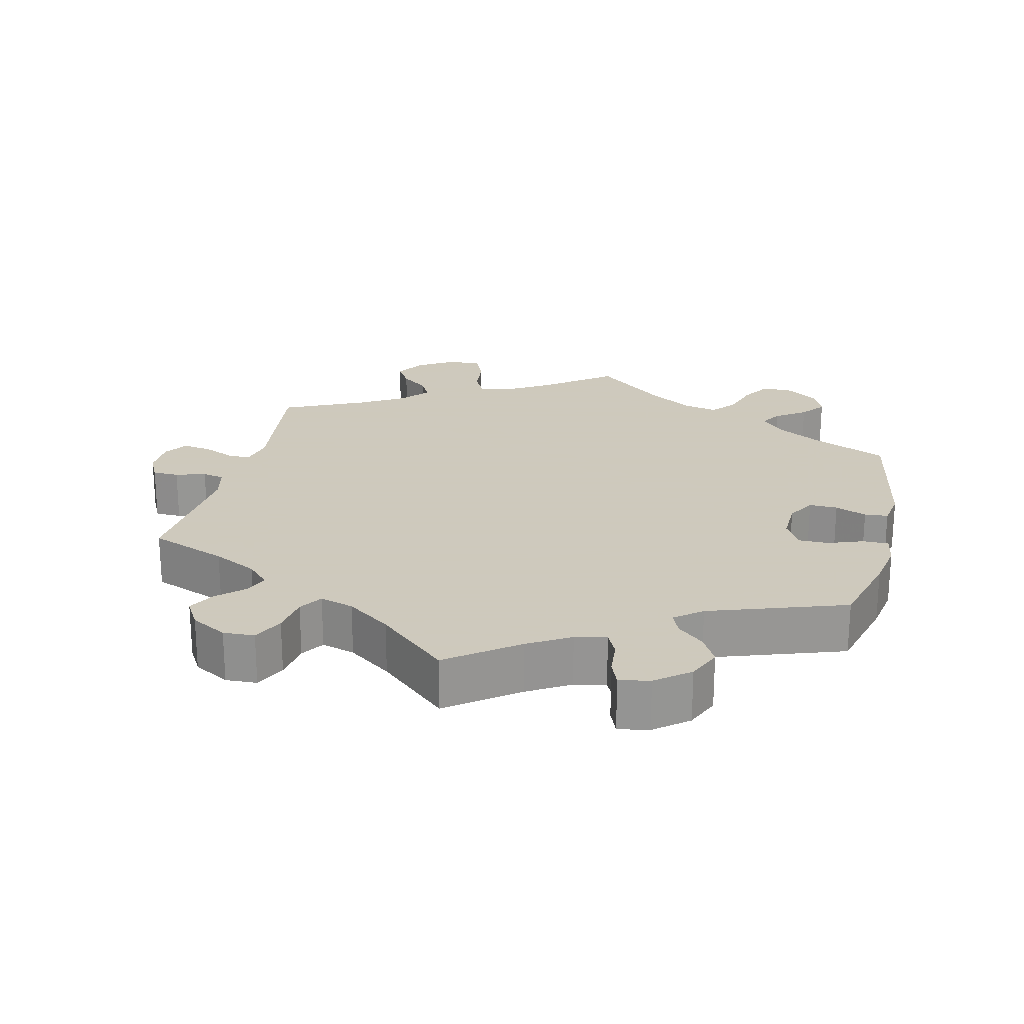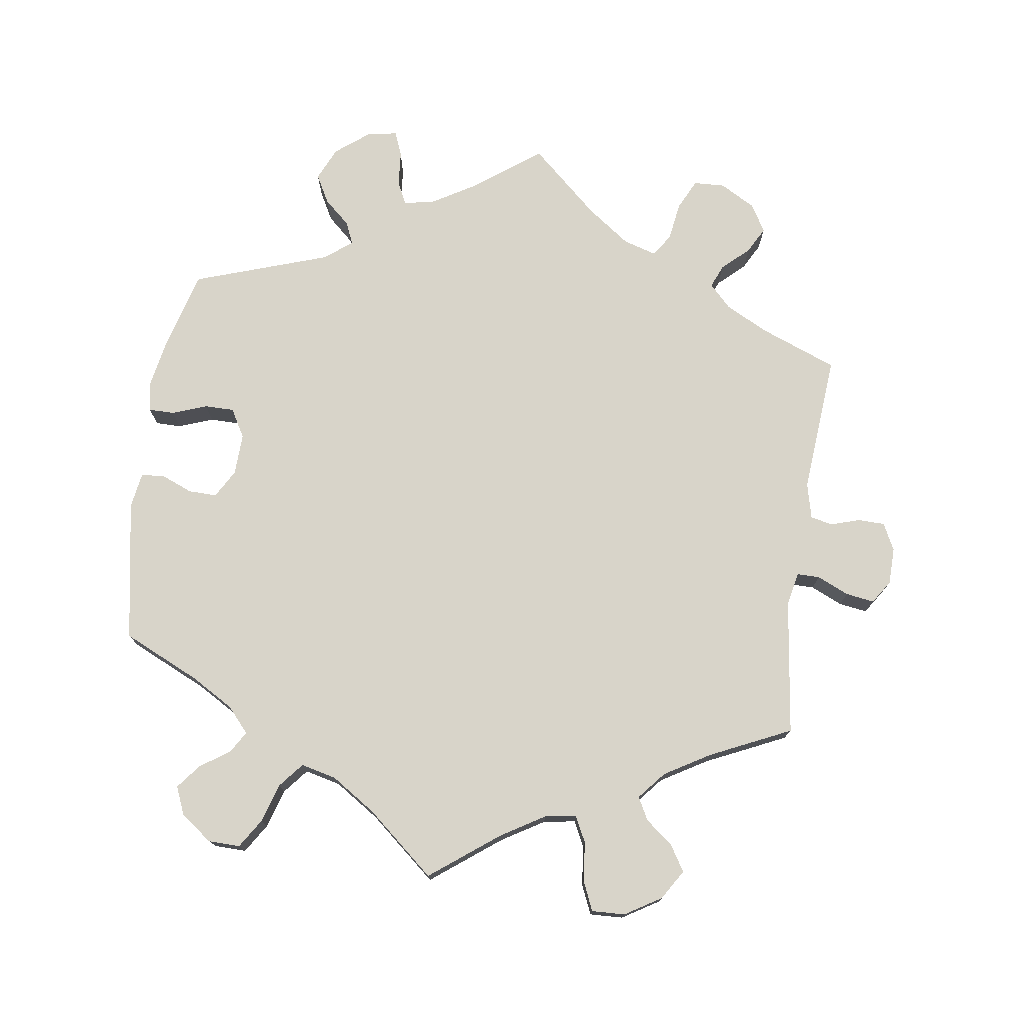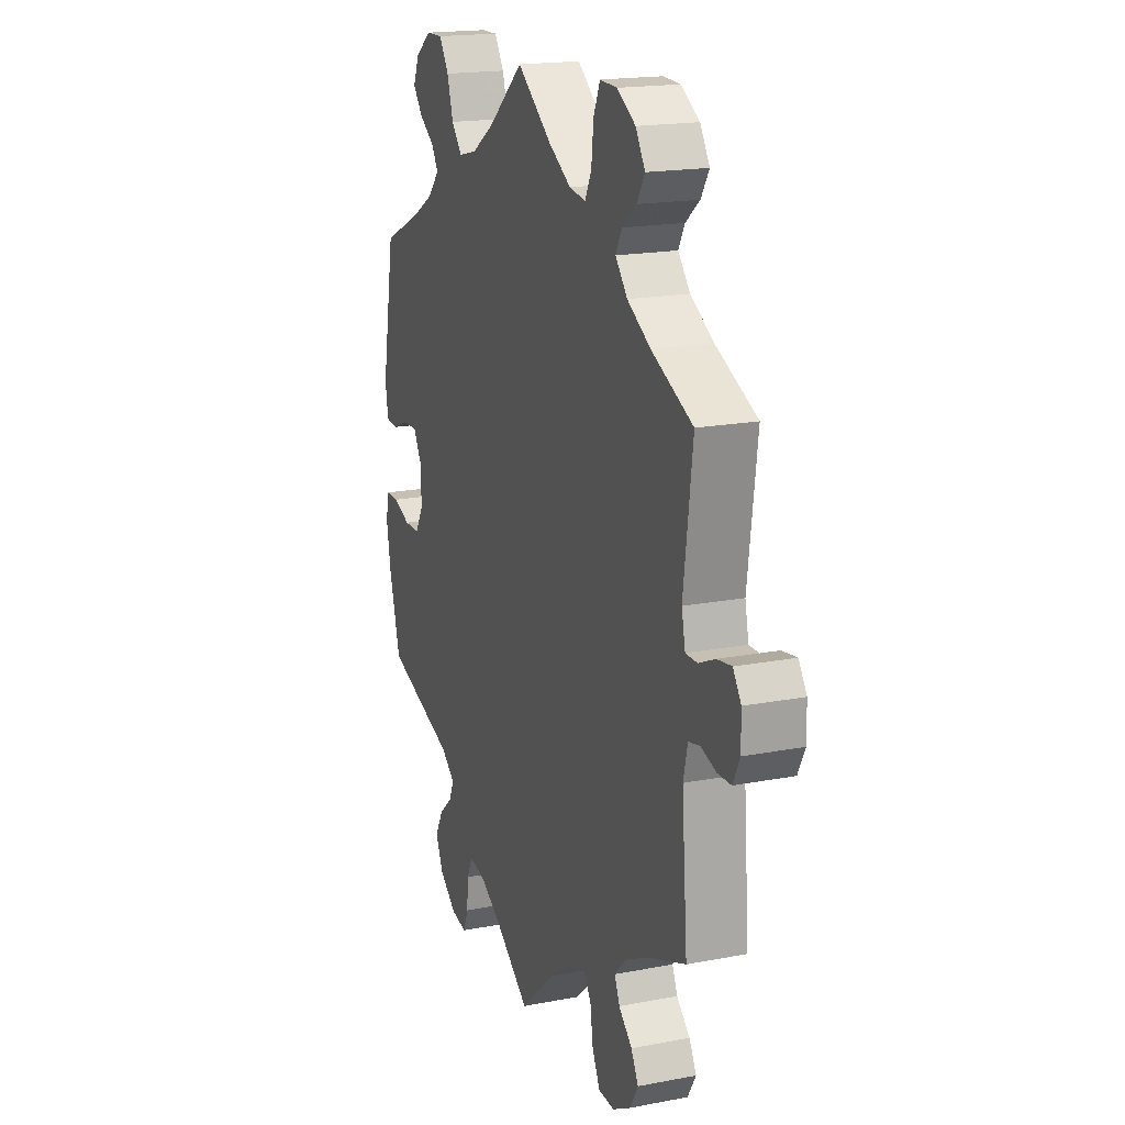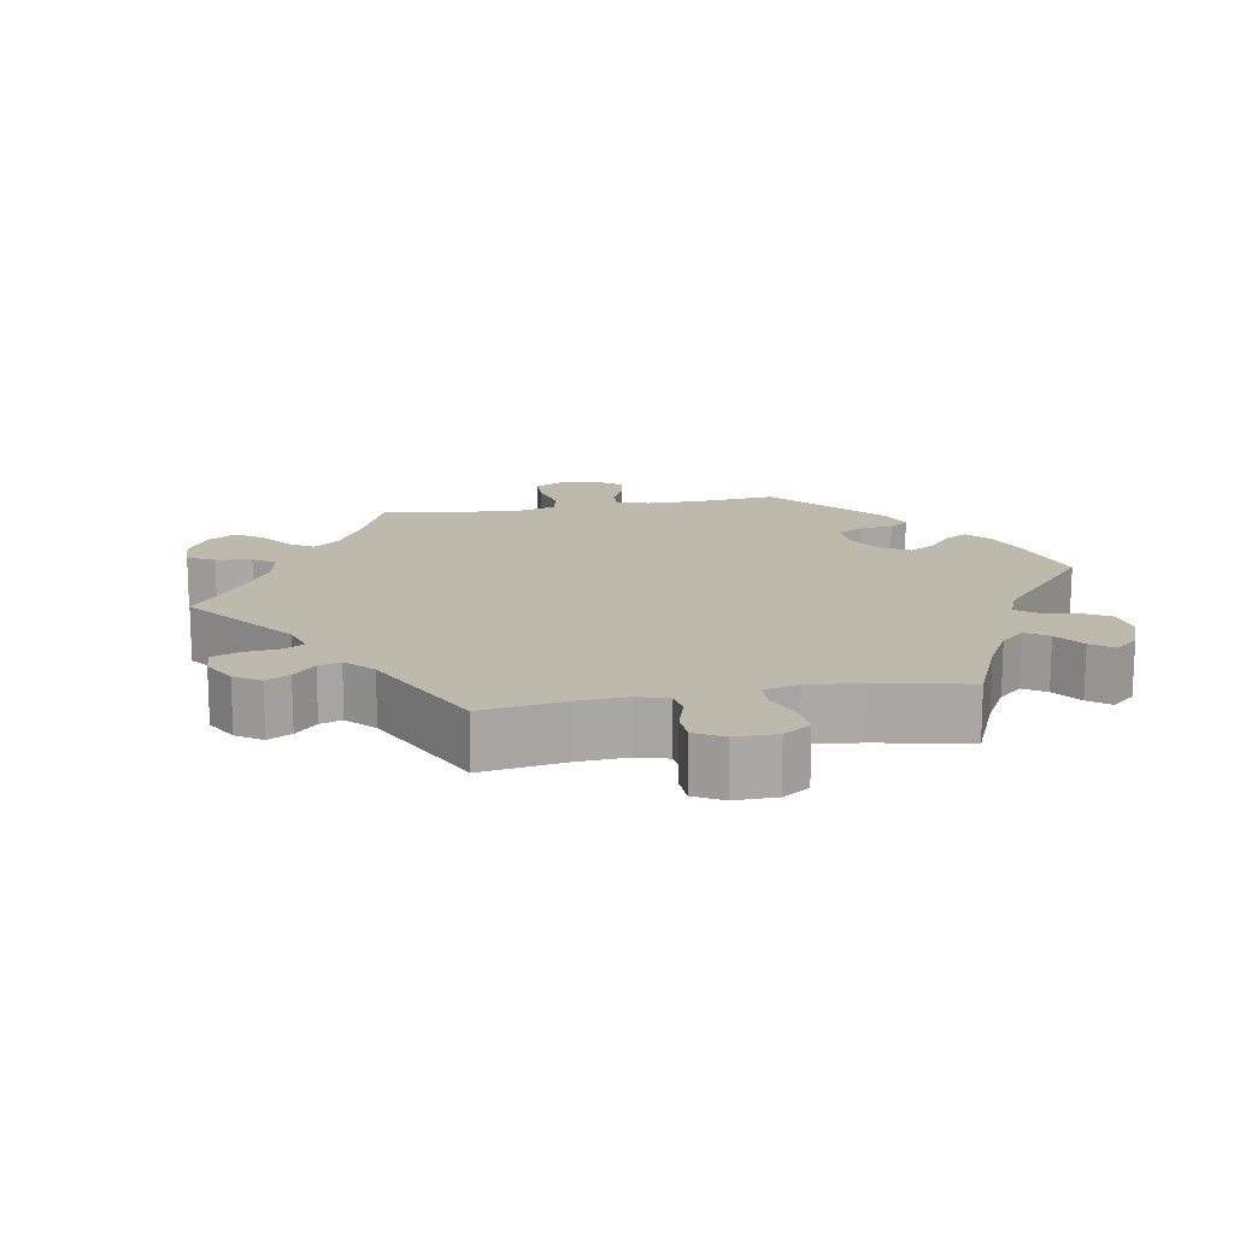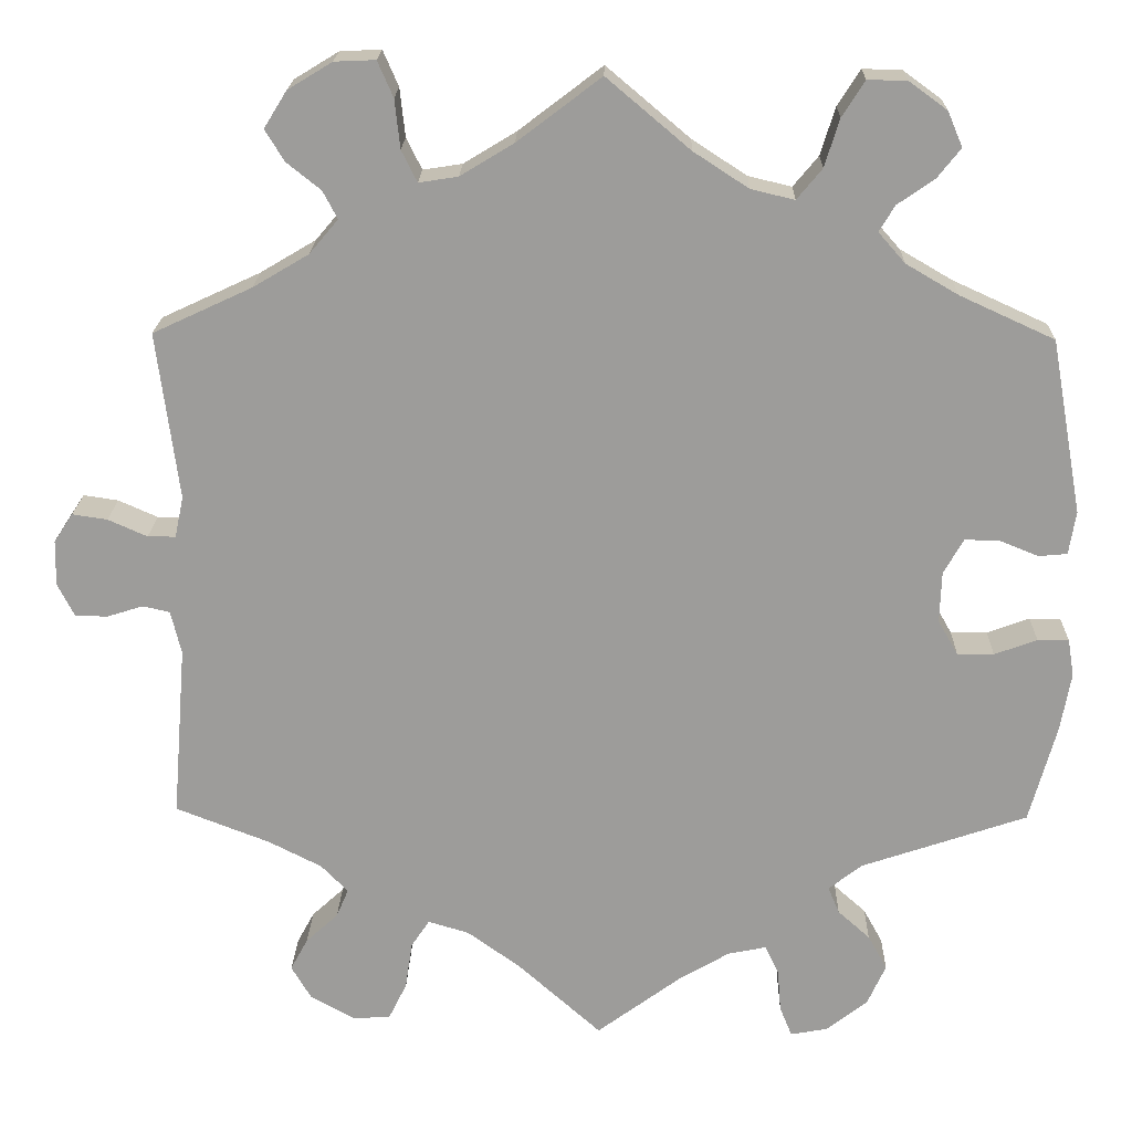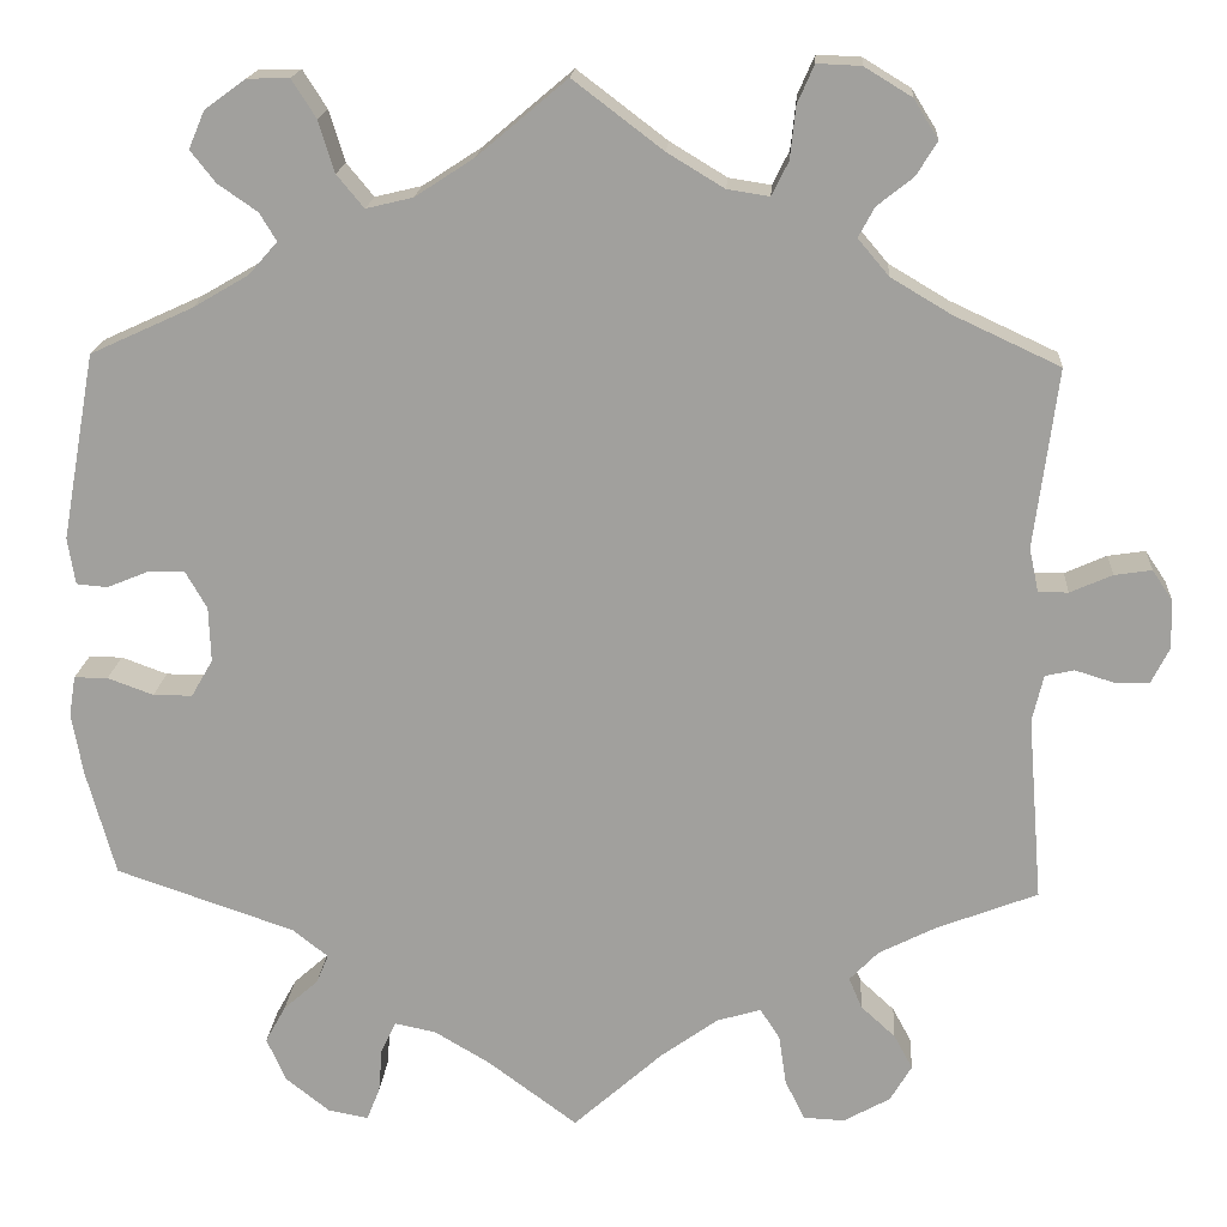
<metadata>
{"format":"obj","ext":"obj","renderer":"f3d","projection":"perspective","resolution":1024,"background":"white","views":[{"elev":22.6,"azim":-166.8,"up":"+Y"},{"elev":75.2,"azim":8.2,"up":"+Y"},{"elev":18.1,"azim":69.4,"up":"+Z"},{"elev":15.0,"azim":139.7,"up":"+Y"},{"elev":19.6,"azim":-178.6,"up":"+Z"},{"elev":17.7,"azim":3.8,"up":"+Z"}]}
</metadata>
<code>
v -0.531 0.07 -0.176
v -0.543 0.07 -0.109
v -0.536 0.07 -0.066
v -0.5 0.07 -0.066
v -0.451 0.07 -0.084
v -0.409 0.07 -0.084
v -0.386 0.07 -0.044
v -0.388 0.07 0.015
v -0.411 0.07 0.055
v -0.451 0.07 0.054
v -0.495 0.07 0.036
v -0.528 0.07 0.039
v -0.536 0.07 0.089
v -0.5 0.07 0.289
v -0.391 0.07 0.339
v -0.331 0.07 0.374
v -0.3 0.07 0.409
v -0.318 0.07 0.439
v -0.36 0.07 0.468
v -0.387 0.07 0.502
v -0.37 0.07 0.542
v -0.326 0.07 0.574
v -0.281 0.07 0.575
v -0.255 0.07 0.534
v -0.238 0.07 0.479
v -0.209 0.07 0.444
v -0.159 0.07 0.456
v -0.096 0.07 0.497
v 0 0.07 0.578
v 0.096 0.07 0.505
v 0.157 0.07 0.468
v 0.202 0.07 0.461
v 0.22 0.07 0.497
v 0.226 0.07 0.553
v 0.244 0.07 0.594
v 0.291 0.07 0.592
v 0.342 0.07 0.561
v 0.368 0.07 0.519
v 0.346 0.07 0.483
v 0.307 0.07 0.452
v 0.29 0.07 0.42
v 0.323 0.07 0.381
v 0.387 0.07 0.343
v 0.501 0.07 0.29
v 0.476 0.07 0.098
v 0.486 0.07 0.051
v 0.518 0.07 0.051
v 0.563 0.07 0.071
v 0.603 0.07 0.077
v 0.625 0.07 0.044
v 0.626 0.07 -0.008
v 0.607 0.07 -0.046
v 0.57 0.07 -0.047
v 0.528 0.07 -0.034
v 0.497 0.07 -0.041
v 0.485 0.07 -0.091
v 0.501 0.07 -0.289
v 0.393 0.07 -0.331
v 0.332 0.07 -0.362
v 0.301 0.07 -0.394
v 0.315 0.07 -0.427
v 0.352 0.07 -0.461
v 0.372 0.07 -0.498
v 0.349 0.07 -0.537
v 0.299 0.07 -0.565
v 0.255 0.07 -0.563
v 0.234 0.07 -0.52
v 0.226 0.07 -0.466
v 0.205 0.07 -0.434
v 0.158 0.07 -0.448
v 0.097 0.07 -0.492
v 0.001 0.07 -0.578
v -0.095 0.07 -0.507
v -0.154 0.07 -0.472
v -0.198 0.07 -0.463
v -0.214 0.07 -0.496
v -0.218 0.07 -0.545
v -0.232 0.07 -0.58
v -0.275 0.07 -0.572
v -0.322 0.07 -0.535
v -0.343 0.07 -0.488
v -0.321 0.07 -0.448
v -0.284 0.07 -0.415
v -0.271 0.07 -0.384
v -0.309 0.07 -0.354
v -0.5 0.07 -0.289
v -0.531 0 -0.176
v -0.543 0 -0.109
v -0.536 0 -0.066
v -0.5 0 -0.066
v -0.451 0 -0.084
v -0.409 0 -0.084
v -0.386 0 -0.044
v -0.388 0 0.015
v -0.411 0 0.055
v -0.451 0 0.054
v -0.495 0 0.036
v -0.528 0 0.039
v -0.536 0 0.089
v -0.5 0 0.289
v -0.391 0 0.339
v -0.331 0 0.374
v -0.3 0 0.409
v -0.318 0 0.439
v -0.36 0 0.468
v -0.387 0 0.502
v -0.37 0 0.542
v -0.326 0 0.574
v -0.281 0 0.575
v -0.255 0 0.534
v -0.238 0 0.479
v -0.209 0 0.444
v -0.159 0 0.456
v -0.096 0 0.497
v 0 0 0.578
v 0.096 0 0.505
v 0.157 0 0.468
v 0.202 0 0.461
v 0.22 0 0.497
v 0.226 0 0.553
v 0.244 0 0.594
v 0.291 0 0.592
v 0.342 0 0.561
v 0.368 0 0.519
v 0.346 0 0.483
v 0.307 0 0.452
v 0.29 0 0.42
v 0.323 0 0.381
v 0.387 0 0.343
v 0.501 0 0.29
v 0.476 0 0.098
v 0.486 0 0.051
v 0.518 0 0.051
v 0.563 0 0.071
v 0.603 0 0.077
v 0.625 0 0.044
v 0.626 0 -0.008
v 0.607 0 -0.046
v 0.57 0 -0.047
v 0.528 0 -0.034
v 0.497 0 -0.041
v 0.485 0 -0.091
v 0.501 0 -0.289
v 0.393 0 -0.331
v 0.332 0 -0.362
v 0.301 0 -0.394
v 0.315 0 -0.427
v 0.352 0 -0.461
v 0.372 0 -0.498
v 0.349 0 -0.537
v 0.299 0 -0.565
v 0.255 0 -0.563
v 0.234 0 -0.52
v 0.226 0 -0.466
v 0.205 0 -0.434
v 0.158 0 -0.448
v 0.097 0 -0.492
v 0.001 0 -0.578
v -0.095 0 -0.507
v -0.154 0 -0.472
v -0.198 0 -0.463
v -0.214 0 -0.496
v -0.218 0 -0.545
v -0.232 0 -0.58
v -0.275 0 -0.572
v -0.322 0 -0.535
v -0.343 0 -0.488
v -0.321 0 -0.448
v -0.284 0 -0.415
v -0.271 0 -0.384
v -0.309 0 -0.354
v -0.5 0 -0.289
f 85 86 1 2
f 84 85 2 3
f 80 81 82 83
f 80 83 84
f 79 80 84
f 76 77 78 79
f 75 76 79 84
f 74 75 84 3
f 71 72 73
f 70 71 73 74
f 69 70 74 3
f 65 66 67 68
f 65 68 69
f 64 65 69
f 61 62 63 64
f 60 61 64 69
f 59 60 69 3
f 56 57 58
f 55 56 58 59
f 51 52 53 54
f 51 54 55
f 50 51 55
f 47 48 49 50
f 46 47 50 55
f 45 46 55 59
f 43 44 45 59
f 37 38 39 40
f 37 40 41
f 36 37 41
f 33 34 35 36
f 32 33 36 41
f 31 32 41 42
f 28 29 30
f 27 28 30 31
f 26 27 31 42
f 22 23 24 25
f 22 25 26
f 21 22 26
f 18 19 20 21
f 17 18 21 26
f 16 17 26 42
f 12 13 14 15
f 10 11 12 15
f 9 10 15 16
f 8 9 16 42
f 3 4 5
f 59 3 5
f 59 5 6
f 43 59 6 7
f 7 8 42 43
f 88 87 172 171
f 89 88 171 170
f 169 168 167 166
f 170 169 166
f 170 166 165
f 165 164 163 162
f 170 165 162 161
f 89 170 161 160
f 159 158 157
f 160 159 157 156
f 89 160 156 155
f 154 153 152 151
f 155 154 151
f 155 151 150
f 150 149 148 147
f 155 150 147 146
f 89 155 146 145
f 144 143 142
f 145 144 142 141
f 140 139 138 137
f 141 140 137
f 141 137 136
f 136 135 134 133
f 141 136 133 132
f 145 141 132 131
f 145 131 130 129
f 126 125 124 123
f 127 126 123
f 127 123 122
f 122 121 120 119
f 127 122 119 118
f 128 127 118 117
f 116 115 114
f 117 116 114 113
f 128 117 113 112
f 111 110 109 108
f 112 111 108
f 112 108 107
f 107 106 105 104
f 112 107 104 103
f 128 112 103 102
f 101 100 99 98
f 101 98 97 96
f 102 101 96 95
f 128 102 95 94
f 91 90 89
f 91 89 145
f 92 91 145
f 93 92 145 129
f 129 128 94 93
f 1 87 88 2
f 2 88 89 3
f 3 89 90 4
f 4 90 91 5
f 5 91 92 6
f 6 92 93 7
f 7 93 94 8
f 8 94 95 9
f 9 95 96 10
f 10 96 97 11
f 11 97 98 12
f 12 98 99 13
f 13 99 100 14
f 14 100 101 15
f 15 101 102 16
f 16 102 103 17
f 17 103 104 18
f 18 104 105 19
f 19 105 106 20
f 20 106 107 21
f 21 107 108 22
f 22 108 109 23
f 23 109 110 24
f 24 110 111 25
f 25 111 112 26
f 26 112 113 27
f 27 113 114 28
f 28 114 115 29
f 29 115 116 30
f 30 116 117 31
f 31 117 118 32
f 32 118 119 33
f 33 119 120 34
f 34 120 121 35
f 35 121 122 36
f 36 122 123 37
f 37 123 124 38
f 38 124 125 39
f 39 125 126 40
f 40 126 127 41
f 41 127 128 42
f 42 128 129 43
f 43 129 130 44
f 44 130 131 45
f 45 131 132 46
f 46 132 133 47
f 47 133 134 48
f 48 134 135 49
f 49 135 136 50
f 50 136 137 51
f 51 137 138 52
f 52 138 139 53
f 53 139 140 54
f 54 140 141 55
f 55 141 142 56
f 56 142 143 57
f 57 143 144 58
f 58 144 145 59
f 59 145 146 60
f 60 146 147 61
f 61 147 148 62
f 62 148 149 63
f 63 149 150 64
f 64 150 151 65
f 65 151 152 66
f 66 152 153 67
f 67 153 154 68
f 68 154 155 69
f 69 155 156 70
f 70 156 157 71
f 71 157 158 72
f 72 158 159 73
f 73 159 160 74
f 74 160 161 75
f 75 161 162 76
f 76 162 163 77
f 77 163 164 78
f 78 164 165 79
f 79 165 166 80
f 80 166 167 81
f 81 167 168 82
f 82 168 169 83
f 83 169 170 84
f 84 170 171 85
f 85 171 172 86
f 86 172 87 1

</code>
